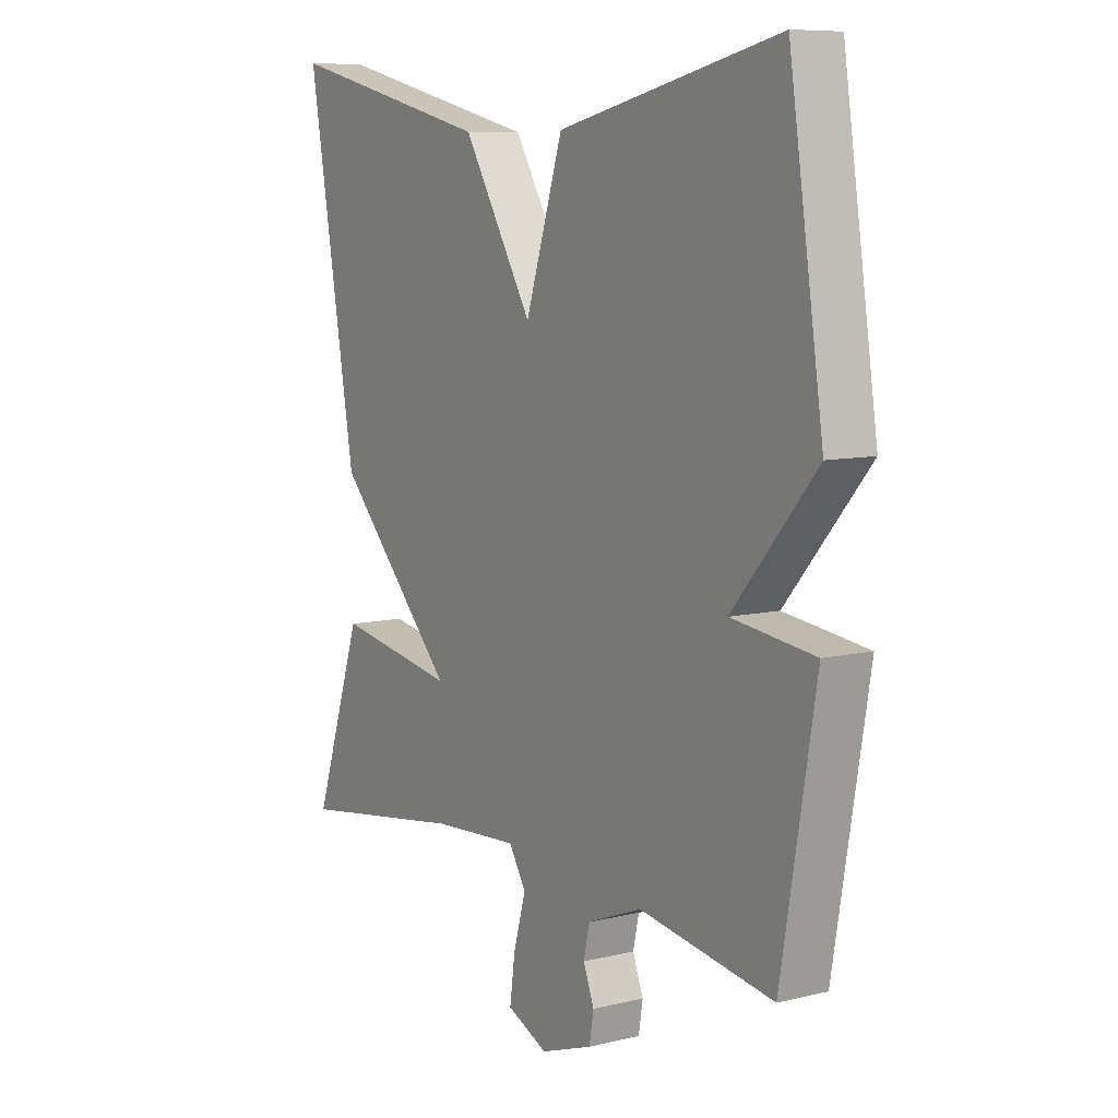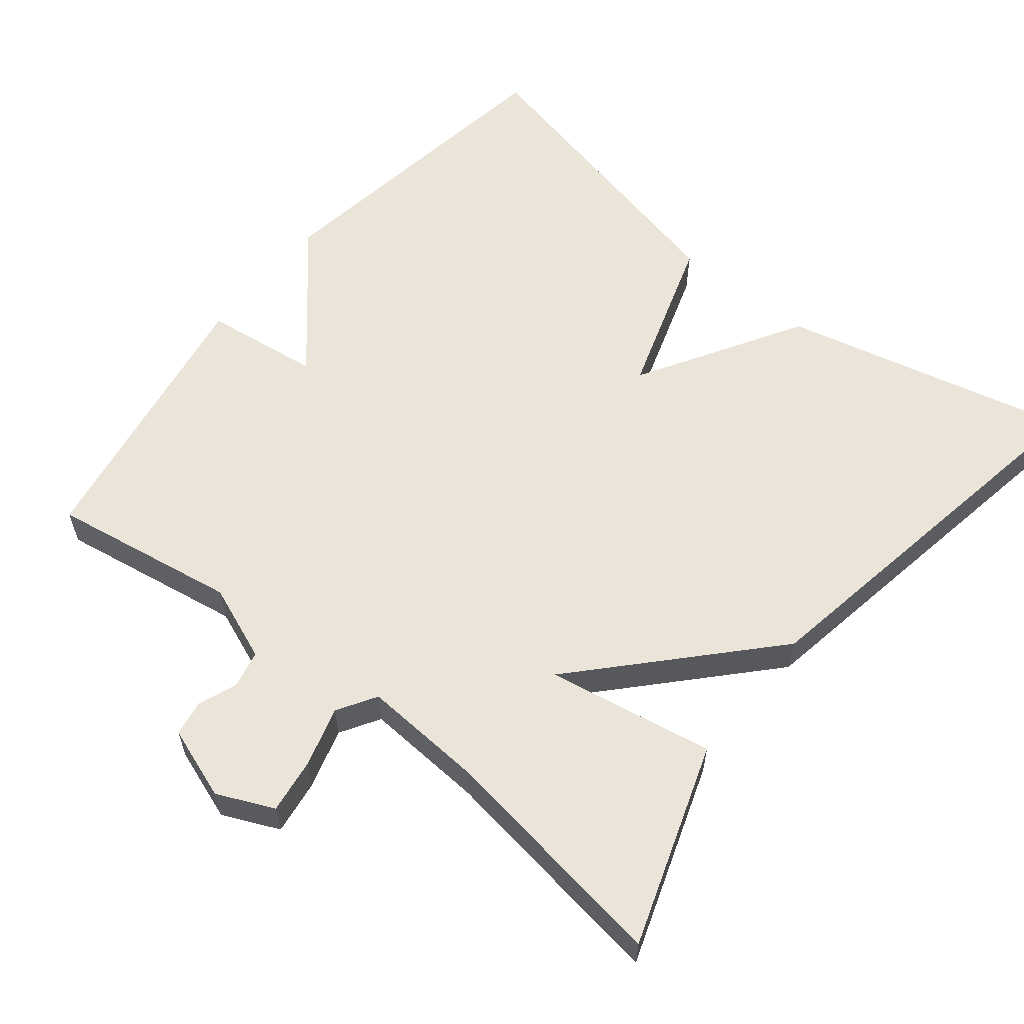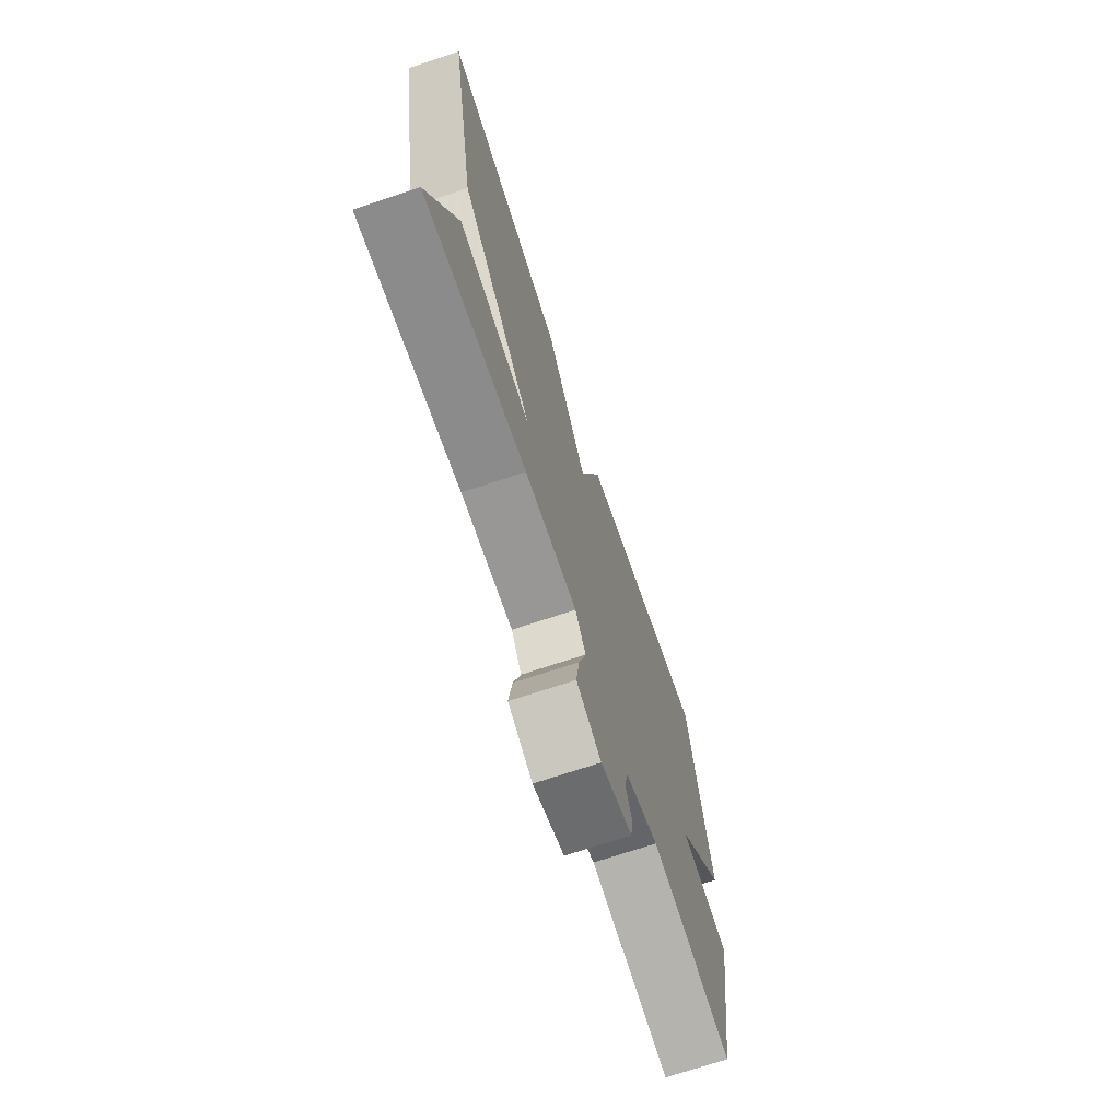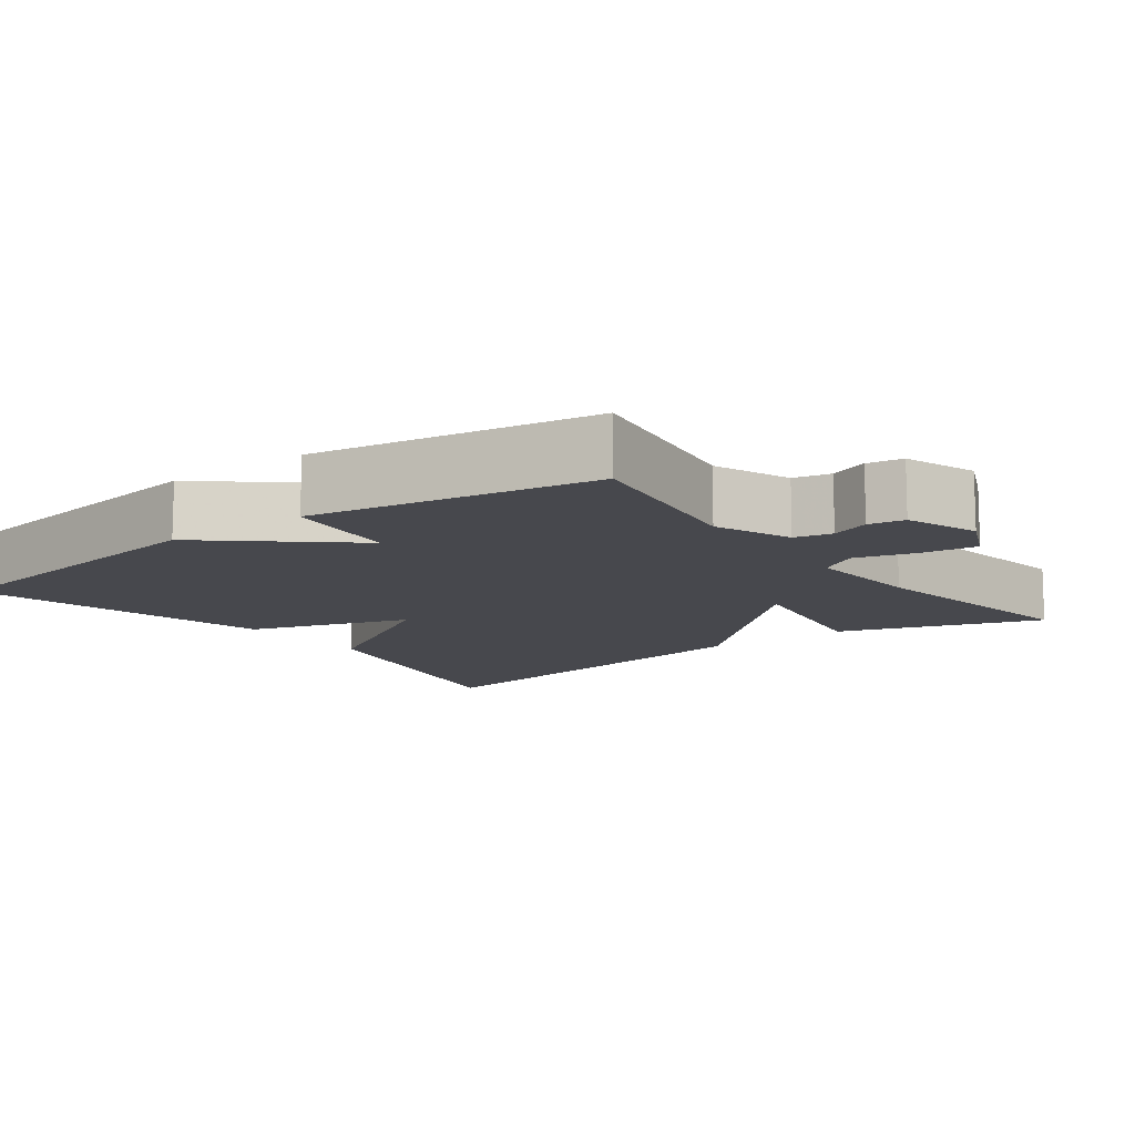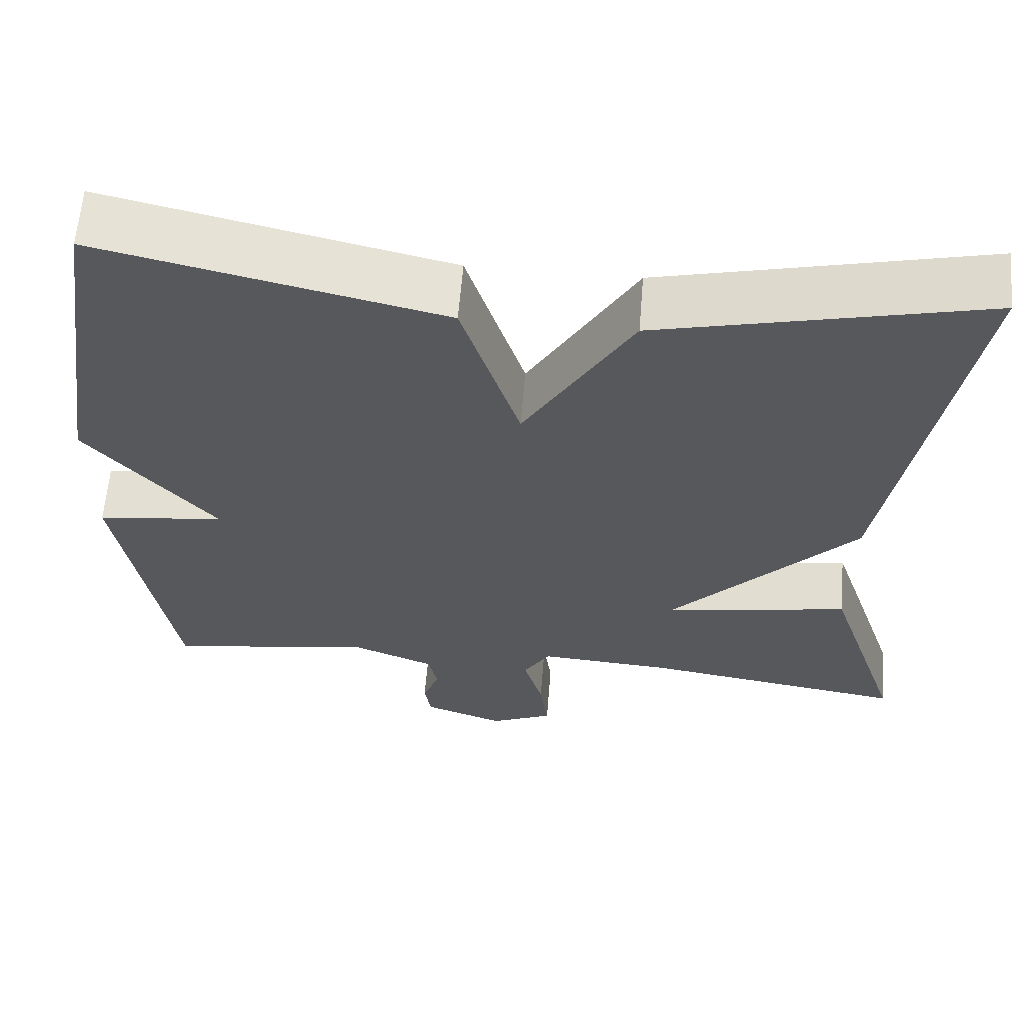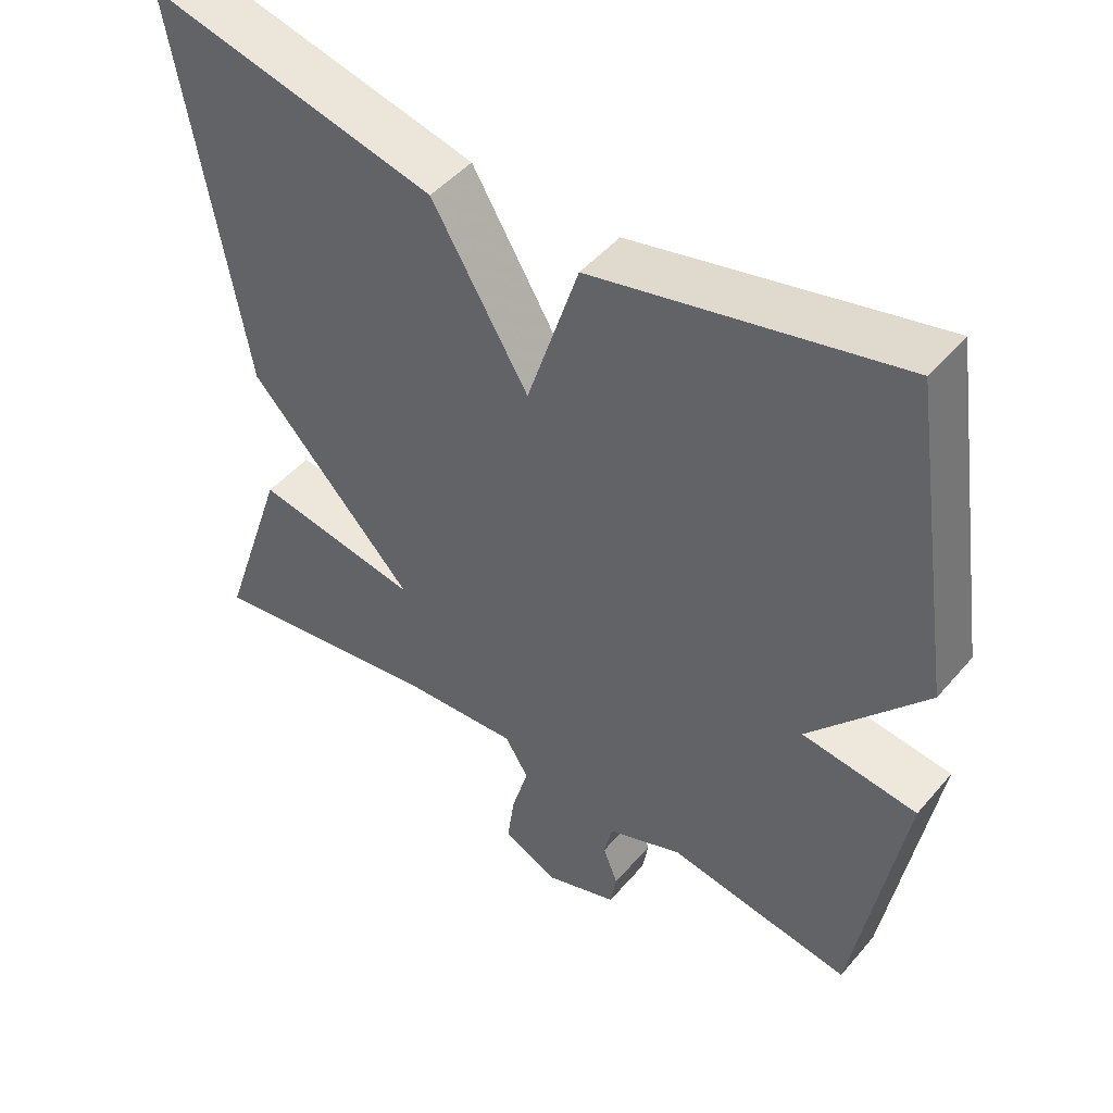
<metadata>
{"format":"obj","ext":"obj","renderer":"f3d","projection":"perspective","resolution":1024,"background":"white","views":[{"elev":8.5,"azim":56.7,"up":"+Z"},{"elev":59.2,"azim":-141.2,"up":"+Y"},{"elev":-71.6,"azim":-71.6,"up":"+Z"},{"elev":-11.7,"azim":126.8,"up":"+Y"},{"elev":61.3,"azim":-175.3,"up":"+Z"},{"elev":47.3,"azim":38.1,"up":"+Z"}]}
</metadata>
<code>
v 0.5 0.07 -0.5
v 0.251 0.07 -0.459
v 0.149 0.07 -0.499
v 0.138 0.07 -0.549
v 0.158 0.07 -0.601
v 0.15 0.07 -0.649
v 0.053 0.07 -0.683
v -0.023 0.07 -0.649
v -0.013 0.07 -0.575
v 0.01 0.07 -0.495
v -0.022 0.07 -0.443
v -0.183 0.07 -0.453
v -0.5 0.07 -0.5
v -0.409 0.07 -0.23
v -0.185 0.07 -0.27
v -0.409 0.07 -0.03
v -0.5 0.07 0.5
v -0.111 0.07 0.407
v 0.019 0.07 0.19
v 0.089 0.07 0.407
v 0.5 0.07 0.5
v 0.564 0.07 0.077
v 0.409 0.07 -0.103
v 0.564 0.07 -0.123
v 0.5 0 -0.5
v 0.251 0 -0.459
v 0.149 0 -0.499
v 0.138 0 -0.549
v 0.158 0 -0.601
v 0.15 0 -0.649
v 0.053 0 -0.683
v -0.023 0 -0.649
v -0.013 0 -0.575
v 0.01 0 -0.495
v -0.022 0 -0.443
v -0.183 0 -0.453
v -0.5 0 -0.5
v -0.409 0 -0.23
v -0.185 0 -0.27
v -0.409 0 -0.03
v -0.5 0 0.5
v -0.111 0 0.407
v 0.019 0 0.19
v 0.089 0 0.407
v 0.5 0 0.5
v 0.564 0 0.077
v 0.409 0 -0.103
v 0.564 0 -0.123
f 23 24 1 2
f 21 22 23
f 20 21 23
f 19 20 23
f 19 23 2 3
f 19 3 4
f 18 19 4
f 17 18 4
f 16 17 4
f 15 16 4
f 12 13 14 15
f 11 12 15
f 11 15 4 5
f 10 11 5 6
f 8 9 10
f 7 8 10
f 6 7 10
f 26 25 48 47
f 47 46 45
f 47 45 44
f 47 44 43
f 27 26 47 43
f 28 27 43
f 28 43 42
f 28 42 41
f 28 41 40
f 28 40 39
f 39 38 37 36
f 39 36 35
f 29 28 39 35
f 30 29 35 34
f 34 33 32
f 34 32 31
f 34 31 30
f 1 25 26 2
f 2 26 27 3
f 3 27 28 4
f 4 28 29 5
f 5 29 30 6
f 6 30 31 7
f 7 31 32 8
f 8 32 33 9
f 9 33 34 10
f 10 34 35 11
f 11 35 36 12
f 12 36 37 13
f 13 37 38 14
f 14 38 39 15
f 15 39 40 16
f 16 40 41 17
f 17 41 42 18
f 18 42 43 19
f 19 43 44 20
f 20 44 45 21
f 21 45 46 22
f 22 46 47 23
f 23 47 48 24
f 24 48 25 1

</code>
